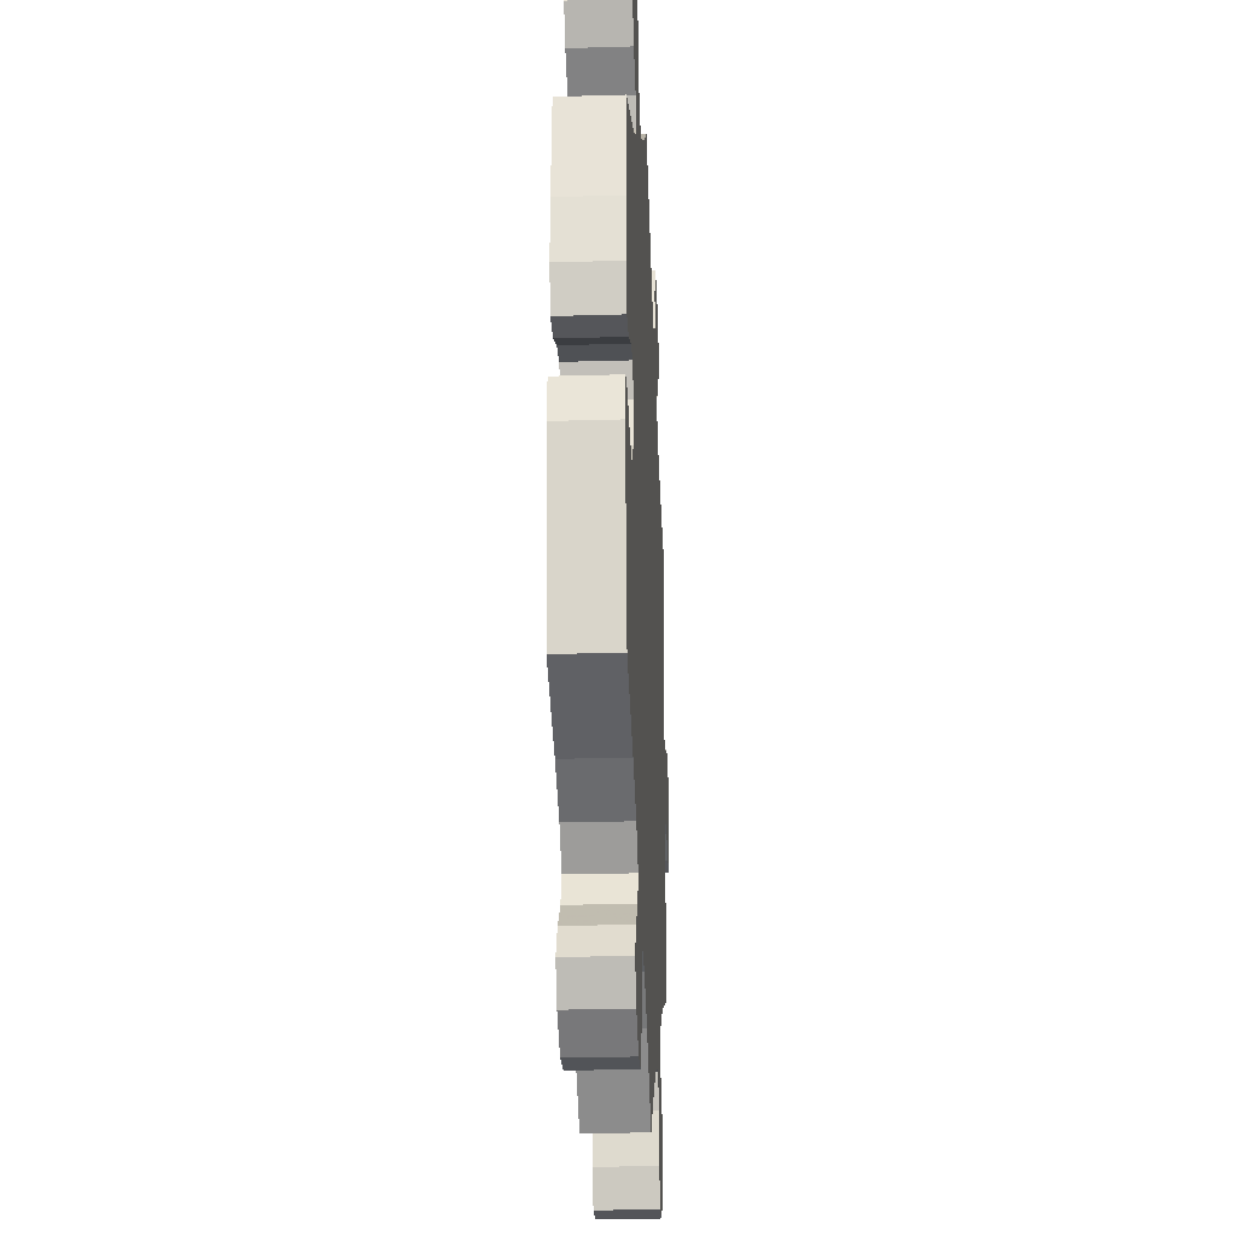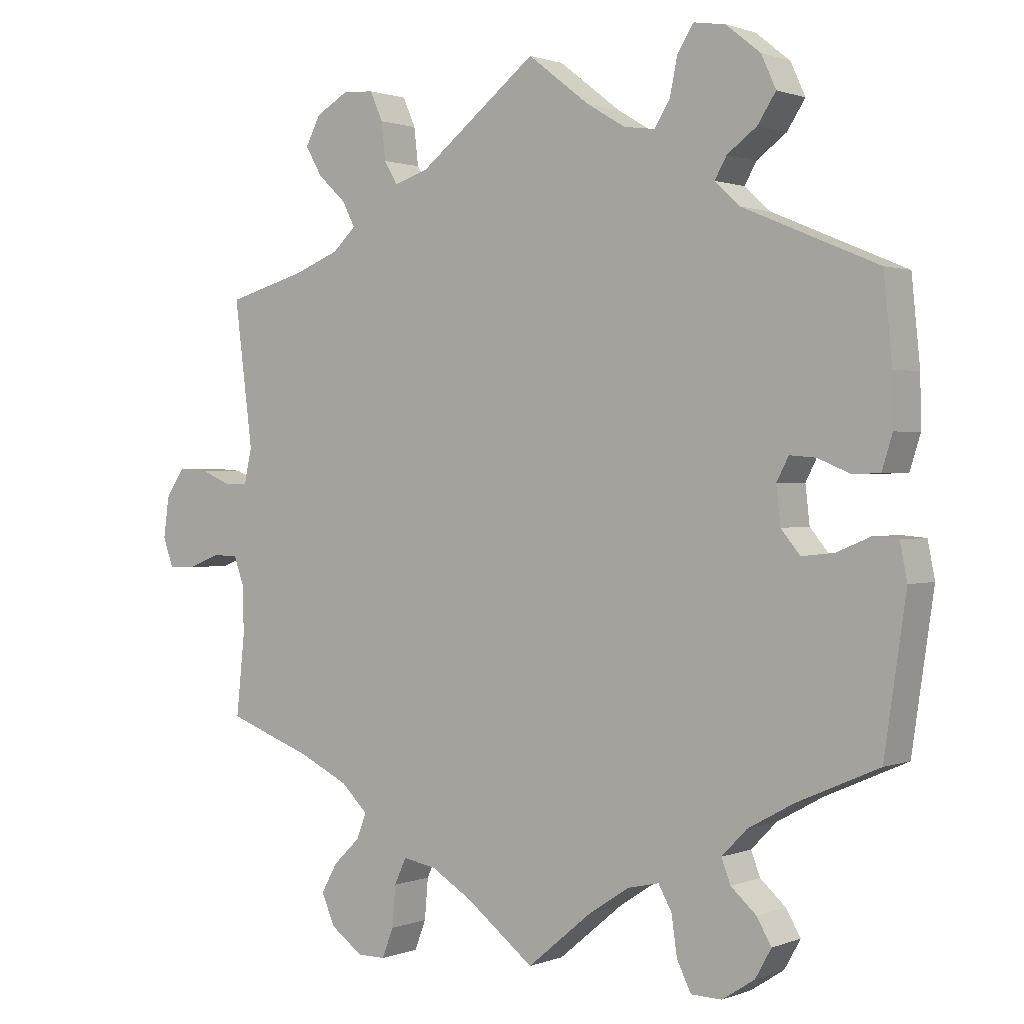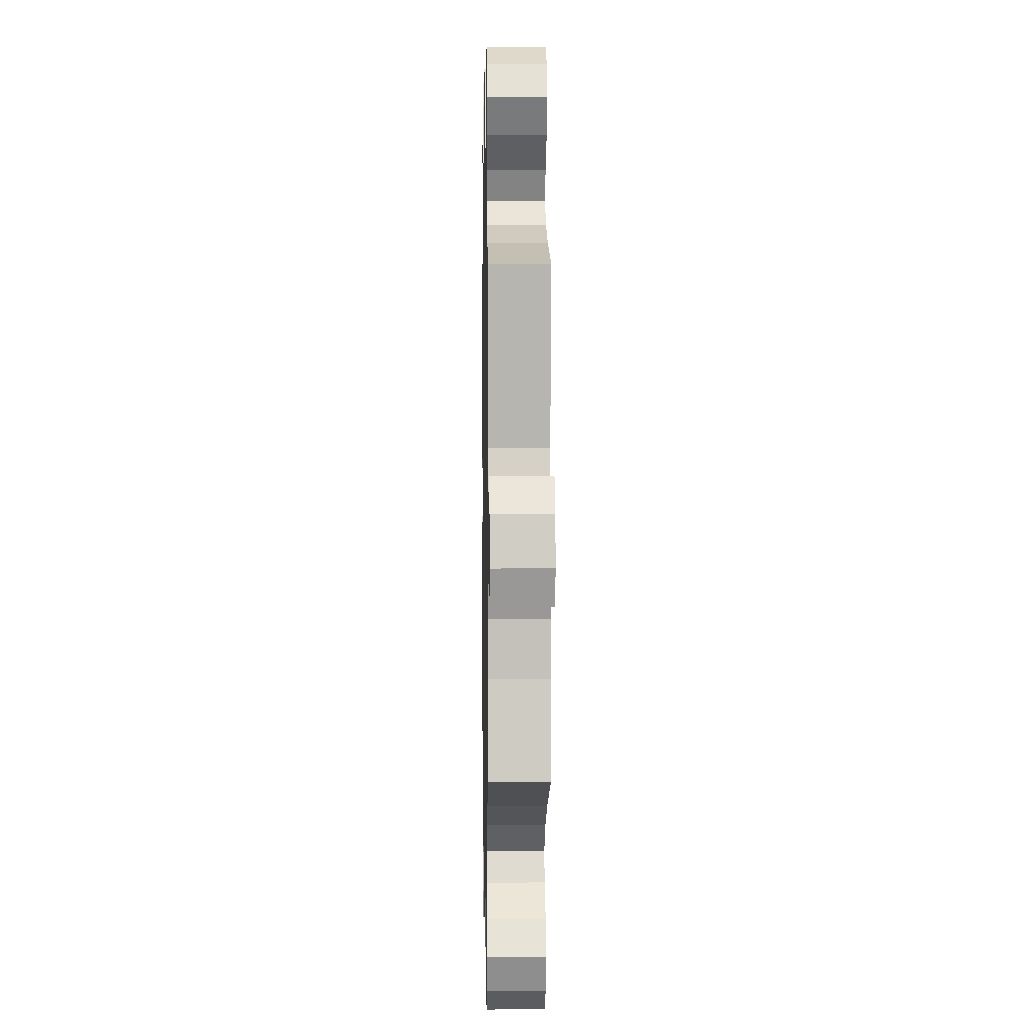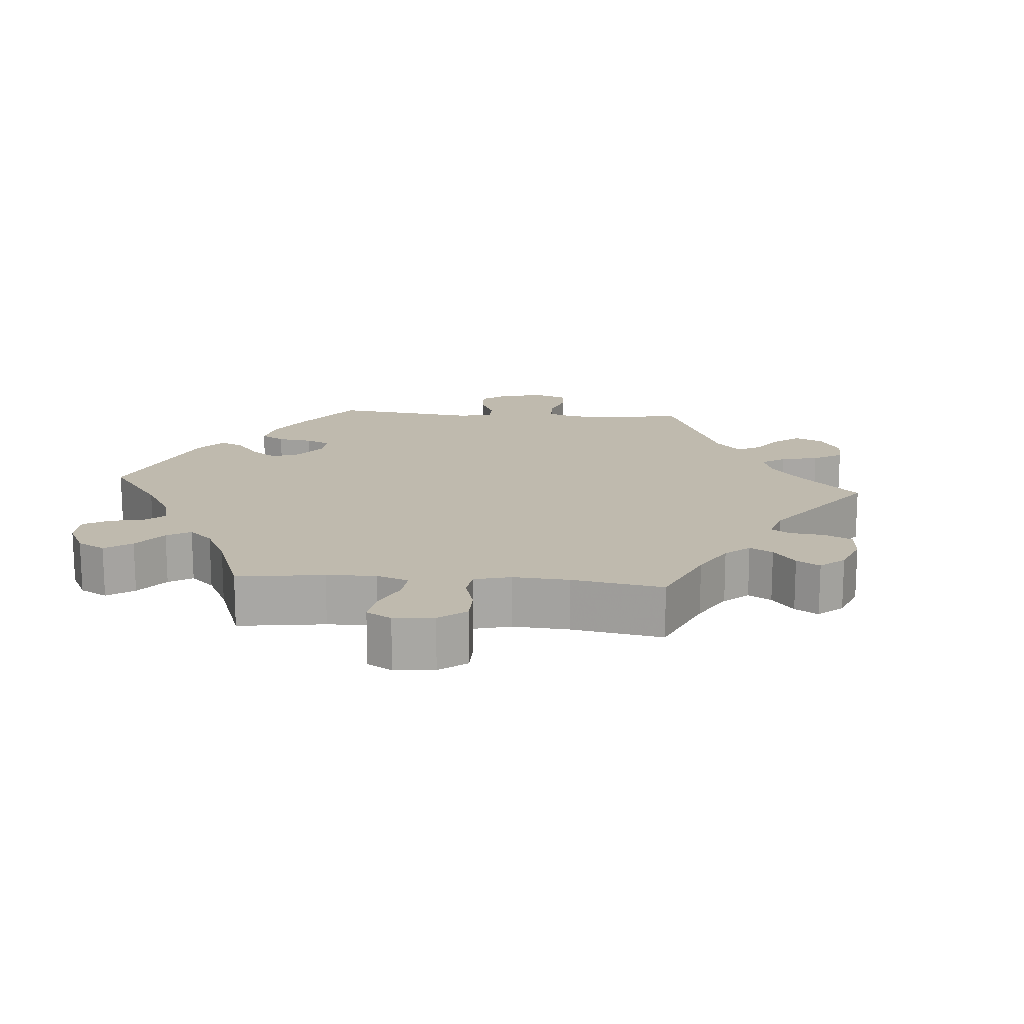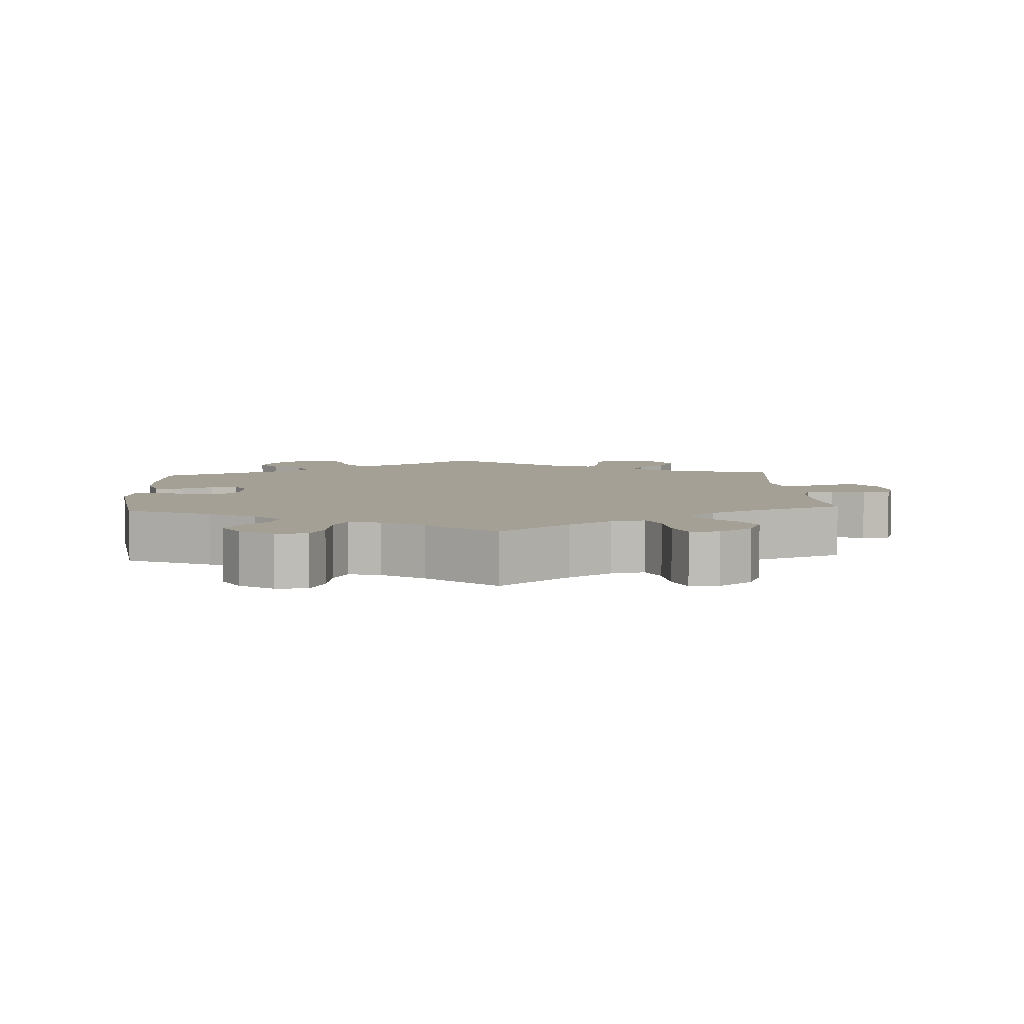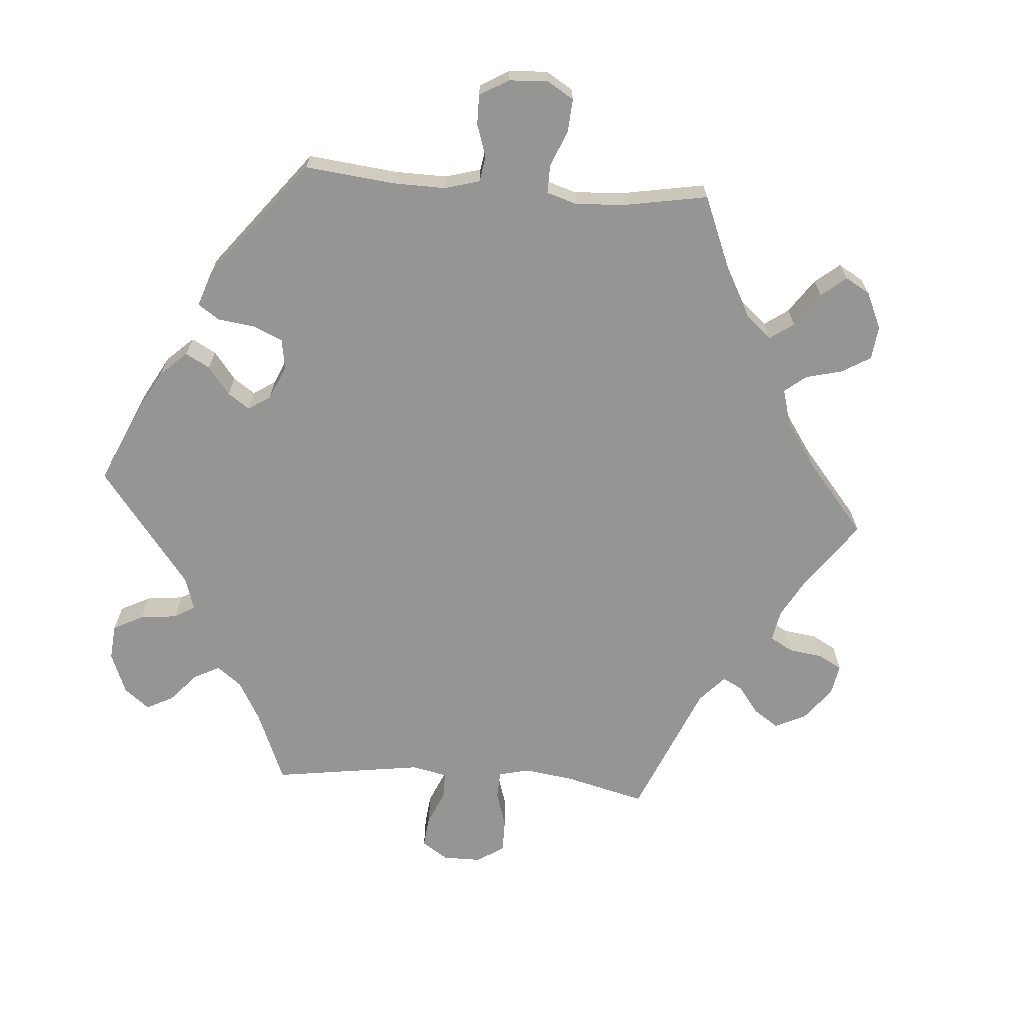
<metadata>
{"format":"obj","ext":"obj","renderer":"f3d","projection":"perspective","resolution":1024,"background":"white","views":[{"elev":-24.6,"azim":92.8,"up":"+Z"},{"elev":1.1,"azim":36.1,"up":"+Z"},{"elev":1.7,"azim":-91.1,"up":"+Z"},{"elev":15.7,"azim":-145.3,"up":"+Y"},{"elev":5.9,"azim":176.3,"up":"+Y"},{"elev":-67.3,"azim":145.6,"up":"+Y"}]}
</metadata>
<code>
v -0.097 0.07 -0.503
v -0.156 0.07 -0.467
v -0.203 0.07 -0.459
v -0.22 0.07 -0.496
v -0.225 0.07 -0.554
v -0.241 0.07 -0.596
v -0.281 0.07 -0.596
v -0.327 0.07 -0.563
v -0.346 0.07 -0.519
v -0.323 0.07 -0.478
v -0.285 0.07 -0.441
v -0.271 0.07 -0.405
v -0.309 0.07 -0.368
v -0.379 0.07 -0.334
v -0.501 0.07 -0.289
v -0.489 0.07 -0.175
v -0.49 0.07 -0.108
v -0.505 0.07 -0.066
v -0.542 0.07 -0.066
v -0.587 0.07 -0.084
v -0.625 0.07 -0.085
v -0.64 0.07 -0.043
v -0.632 0.07 0.015
v -0.605 0.07 0.055
v -0.562 0.07 0.052
v -0.518 0.07 0.033
v -0.486 0.07 0.034
v -0.475 0.07 0.084
v -0.501 0.07 0.289
v -0.388 0.07 0.321
v -0.323 0.07 0.347
v -0.29 0.07 0.378
v -0.308 0.07 0.413
v -0.348 0.07 0.45
v -0.372 0.07 0.491
v -0.351 0.07 0.532
v -0.304 0.07 0.559
v -0.26 0.07 0.556
v -0.242 0.07 0.515
v -0.236 0.07 0.462
v -0.217 0.07 0.43
v -0.168 0.07 0.446
v 0 0.07 0.578
v 0.088 0.07 0.51
v 0.143 0.07 0.477
v 0.187 0.07 0.471
v 0.209 0.07 0.506
v 0.22 0.07 0.559
v 0.243 0.07 0.595
v 0.288 0.07 0.588
v 0.337 0.07 0.549
v 0.358 0.07 0.503
v 0.332 0.07 0.463
v 0.29 0.07 0.432
v 0.273 0.07 0.402
v 0.309 0.07 0.369
v 0.5 0.07 0.289
v 0.512 0.07 0.17
v 0.513 0.07 0.099
v 0.498 0.07 0.051
v 0.459 0.07 0.05
v 0.413 0.07 0.069
v 0.376 0.07 0.072
v 0.359 0.07 0.039
v 0.365 0.07 -0.014
v 0.392 0.07 -0.047
v 0.438 0.07 -0.042
v 0.486 0.07 -0.022
v 0.522 0.07 -0.025
v 0.532 0.07 -0.076
v 0.501 0.07 -0.288
v 0.385 0.07 -0.339
v 0.32 0.07 -0.375
v 0.284 0.07 -0.412
v 0.297 0.07 -0.446
v 0.333 0.07 -0.478
v 0.354 0.07 -0.514
v 0.331 0.07 -0.555
v 0.285 0.07 -0.585
v 0.241 0.07 -0.584
v 0.221 0.07 -0.543
v 0.213 0.07 -0.487
v 0.194 0.07 -0.453
v 0.15 0.07 -0.463
v 0.092 0.07 -0.501
v 0 0.07 -0.578
v -0.097 0 -0.503
v -0.156 0 -0.467
v -0.203 0 -0.459
v -0.22 0 -0.496
v -0.225 0 -0.554
v -0.241 0 -0.596
v -0.281 0 -0.596
v -0.327 0 -0.563
v -0.346 0 -0.519
v -0.323 0 -0.478
v -0.285 0 -0.441
v -0.271 0 -0.405
v -0.309 0 -0.368
v -0.379 0 -0.334
v -0.501 0 -0.289
v -0.489 0 -0.175
v -0.49 0 -0.108
v -0.505 0 -0.066
v -0.542 0 -0.066
v -0.587 0 -0.084
v -0.625 0 -0.085
v -0.64 0 -0.043
v -0.632 0 0.015
v -0.605 0 0.055
v -0.562 0 0.052
v -0.518 0 0.033
v -0.486 0 0.034
v -0.475 0 0.084
v -0.501 0 0.289
v -0.388 0 0.321
v -0.323 0 0.347
v -0.29 0 0.378
v -0.308 0 0.413
v -0.348 0 0.45
v -0.372 0 0.491
v -0.351 0 0.532
v -0.304 0 0.559
v -0.26 0 0.556
v -0.242 0 0.515
v -0.236 0 0.462
v -0.217 0 0.43
v -0.168 0 0.446
v 0 0 0.578
v 0.088 0 0.51
v 0.143 0 0.477
v 0.187 0 0.471
v 0.209 0 0.506
v 0.22 0 0.559
v 0.243 0 0.595
v 0.288 0 0.588
v 0.337 0 0.549
v 0.358 0 0.503
v 0.332 0 0.463
v 0.29 0 0.432
v 0.273 0 0.402
v 0.309 0 0.369
v 0.5 0 0.289
v 0.512 0 0.17
v 0.513 0 0.099
v 0.498 0 0.051
v 0.459 0 0.05
v 0.413 0 0.069
v 0.376 0 0.072
v 0.359 0 0.039
v 0.365 0 -0.014
v 0.392 0 -0.047
v 0.438 0 -0.042
v 0.486 0 -0.022
v 0.522 0 -0.025
v 0.532 0 -0.076
v 0.501 0 -0.288
v 0.385 0 -0.339
v 0.32 0 -0.375
v 0.284 0 -0.412
v 0.297 0 -0.446
v 0.333 0 -0.478
v 0.354 0 -0.514
v 0.331 0 -0.555
v 0.285 0 -0.585
v 0.241 0 -0.584
v 0.221 0 -0.543
v 0.213 0 -0.487
v 0.194 0 -0.453
v 0.15 0 -0.463
v 0.092 0 -0.501
v 0 0 -0.578
f 85 86 1
f 84 85 1 2
f 83 84 2 3
f 79 80 81 82
f 79 82 83
f 78 79 83
f 75 76 77 78
f 74 75 78 83
f 73 74 83 3
f 69 70 71 72
f 67 68 69 72
f 66 67 72 73
f 65 66 73 3
f 59 60 61 62
f 59 62 63
f 56 57 58 59
f 55 56 59 63
f 51 52 53 54
f 51 54 55
f 50 51 55
f 47 48 49 50
f 46 47 50 55
f 45 46 55 63
f 42 43 44
f 41 42 44 45
f 37 38 39 40
f 37 40 41
f 36 37 41
f 33 34 35 36
f 32 33 36 41
f 31 32 41 45
f 28 29 30
f 27 28 30 31
f 23 24 25 26
f 23 26 27
f 22 23 27
f 19 20 21 22
f 18 19 22 27
f 17 18 27 31
f 14 15 16
f 13 14 16 17
f 12 13 17 31
f 8 9 10 11
f 8 11 12
f 7 8 12
f 4 5 6 7
f 3 4 7 12
f 64 65 3 12
f 45 63 64
f 12 31 45 64
f 87 172 171
f 88 87 171 170
f 89 88 170 169
f 168 167 166 165
f 169 168 165
f 169 165 164
f 164 163 162 161
f 169 164 161 160
f 89 169 160 159
f 158 157 156 155
f 158 155 154 153
f 159 158 153 152
f 89 159 152 151
f 148 147 146 145
f 149 148 145
f 145 144 143 142
f 149 145 142 141
f 140 139 138 137
f 141 140 137
f 141 137 136
f 136 135 134 133
f 141 136 133 132
f 149 141 132 131
f 130 129 128
f 131 130 128 127
f 126 125 124 123
f 127 126 123
f 127 123 122
f 122 121 120 119
f 127 122 119 118
f 131 127 118 117
f 116 115 114
f 117 116 114 113
f 112 111 110 109
f 113 112 109
f 113 109 108
f 108 107 106 105
f 113 108 105 104
f 117 113 104 103
f 102 101 100
f 103 102 100 99
f 117 103 99 98
f 97 96 95 94
f 98 97 94
f 98 94 93
f 93 92 91 90
f 98 93 90 89
f 98 89 151 150
f 150 149 131
f 150 131 117 98
f 1 87 88 2
f 2 88 89 3
f 3 89 90 4
f 4 90 91 5
f 5 91 92 6
f 6 92 93 7
f 7 93 94 8
f 8 94 95 9
f 9 95 96 10
f 10 96 97 11
f 11 97 98 12
f 12 98 99 13
f 13 99 100 14
f 14 100 101 15
f 15 101 102 16
f 16 102 103 17
f 17 103 104 18
f 18 104 105 19
f 19 105 106 20
f 20 106 107 21
f 21 107 108 22
f 22 108 109 23
f 23 109 110 24
f 24 110 111 25
f 25 111 112 26
f 26 112 113 27
f 27 113 114 28
f 28 114 115 29
f 29 115 116 30
f 30 116 117 31
f 31 117 118 32
f 32 118 119 33
f 33 119 120 34
f 34 120 121 35
f 35 121 122 36
f 36 122 123 37
f 37 123 124 38
f 38 124 125 39
f 39 125 126 40
f 40 126 127 41
f 41 127 128 42
f 42 128 129 43
f 43 129 130 44
f 44 130 131 45
f 45 131 132 46
f 46 132 133 47
f 47 133 134 48
f 48 134 135 49
f 49 135 136 50
f 50 136 137 51
f 51 137 138 52
f 52 138 139 53
f 53 139 140 54
f 54 140 141 55
f 55 141 142 56
f 56 142 143 57
f 57 143 144 58
f 58 144 145 59
f 59 145 146 60
f 60 146 147 61
f 61 147 148 62
f 62 148 149 63
f 63 149 150 64
f 64 150 151 65
f 65 151 152 66
f 66 152 153 67
f 67 153 154 68
f 68 154 155 69
f 69 155 156 70
f 70 156 157 71
f 71 157 158 72
f 72 158 159 73
f 73 159 160 74
f 74 160 161 75
f 75 161 162 76
f 76 162 163 77
f 77 163 164 78
f 78 164 165 79
f 79 165 166 80
f 80 166 167 81
f 81 167 168 82
f 82 168 169 83
f 83 169 170 84
f 84 170 171 85
f 85 171 172 86
f 86 172 87 1

</code>
